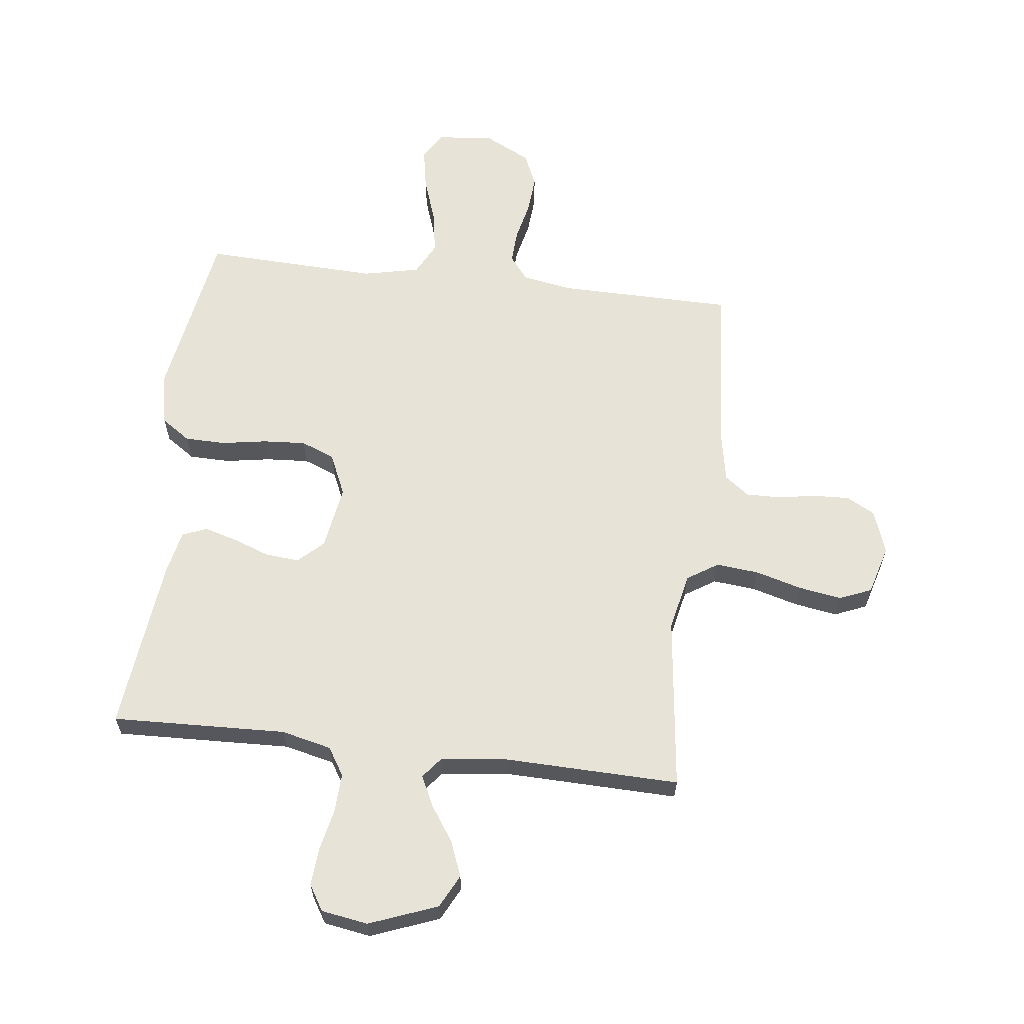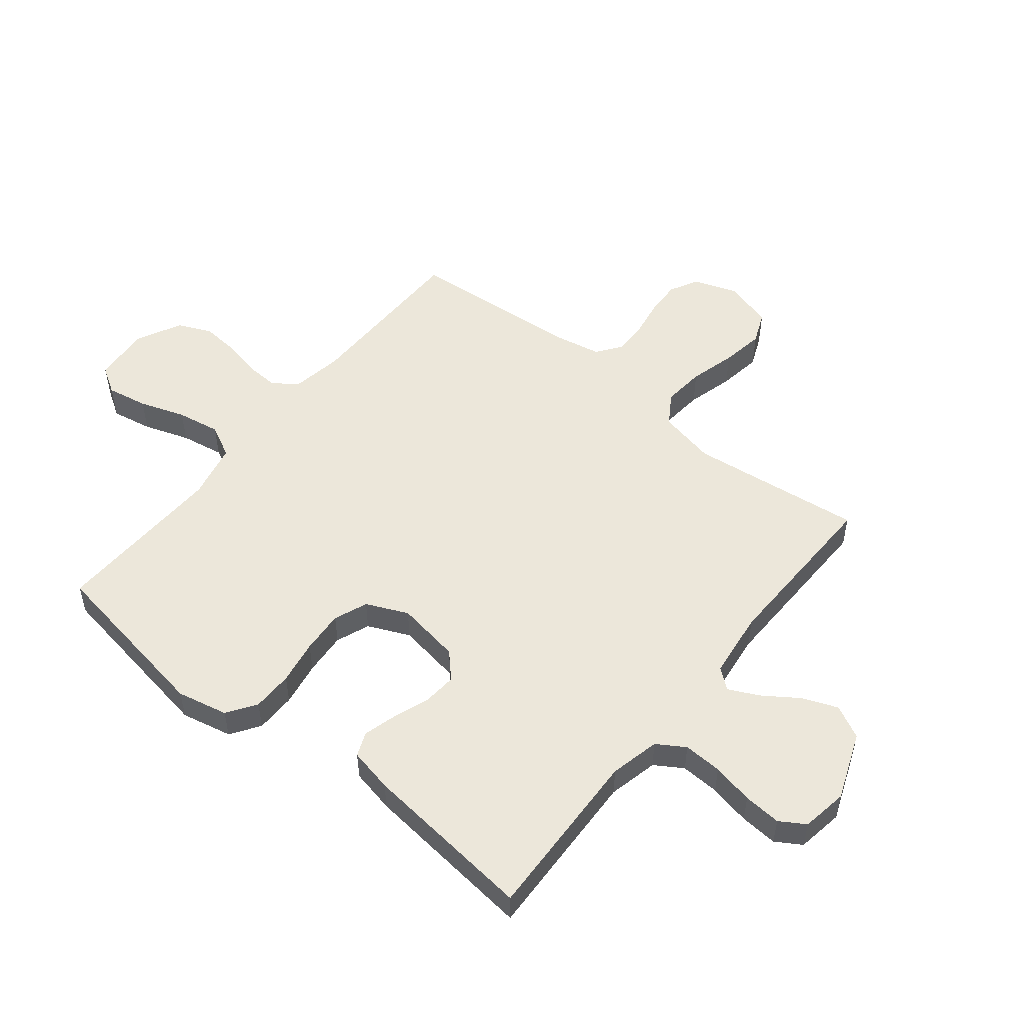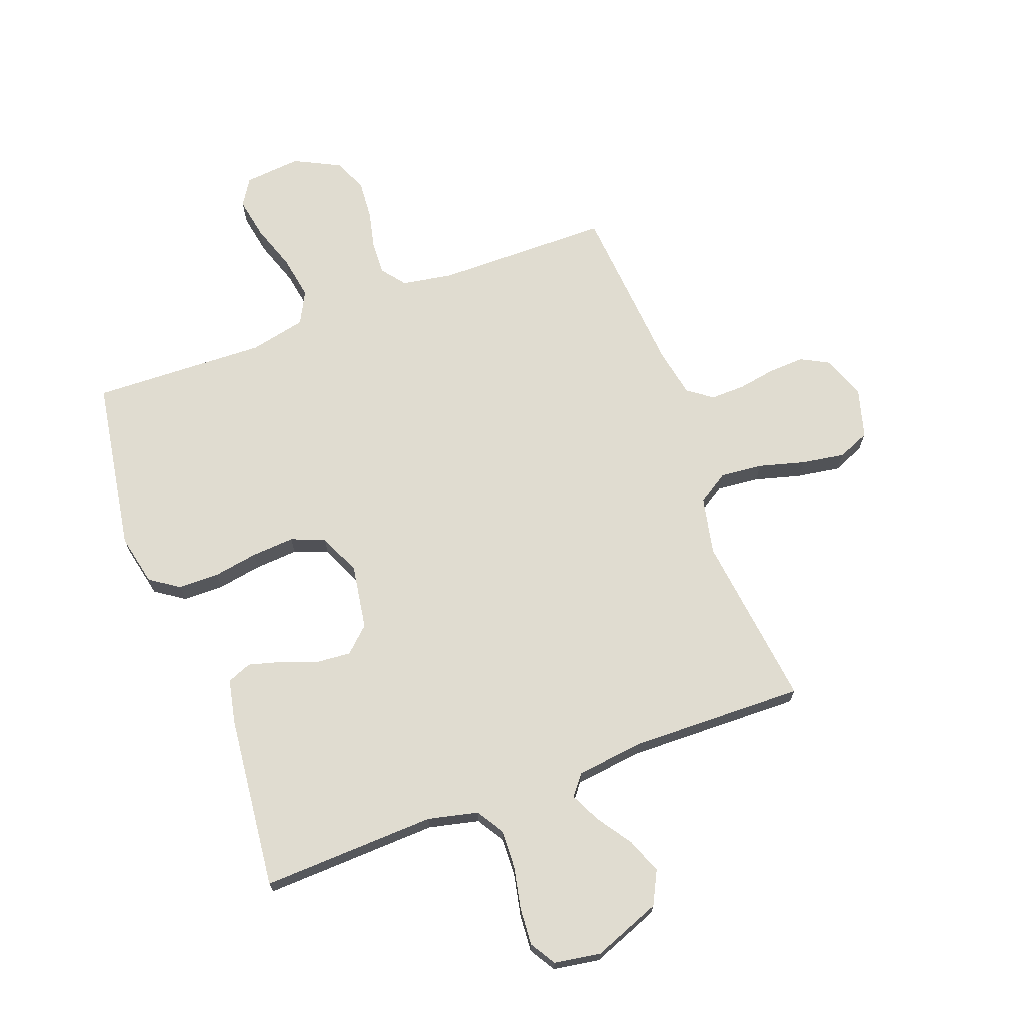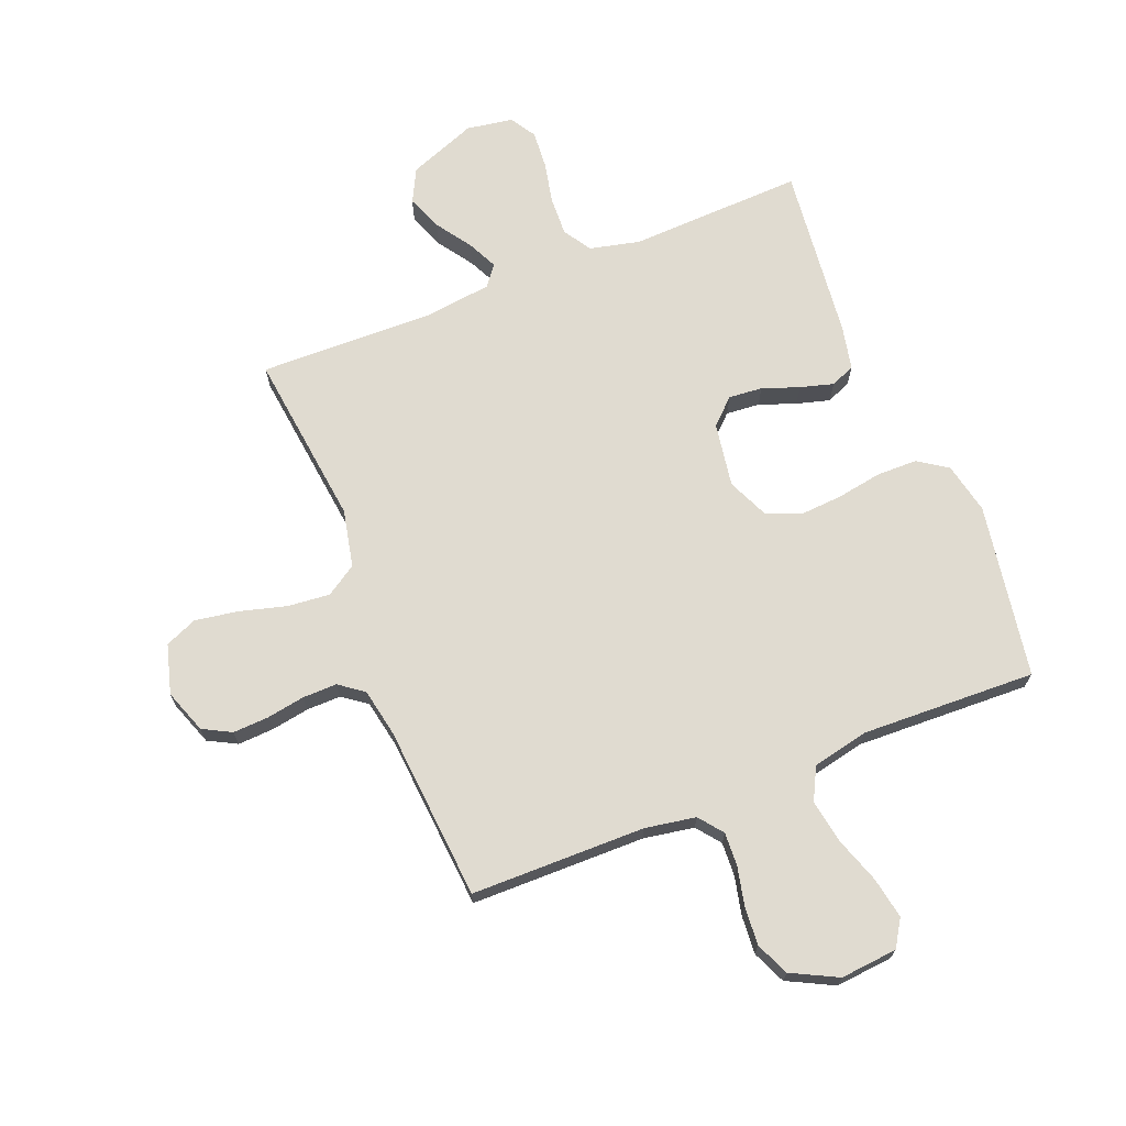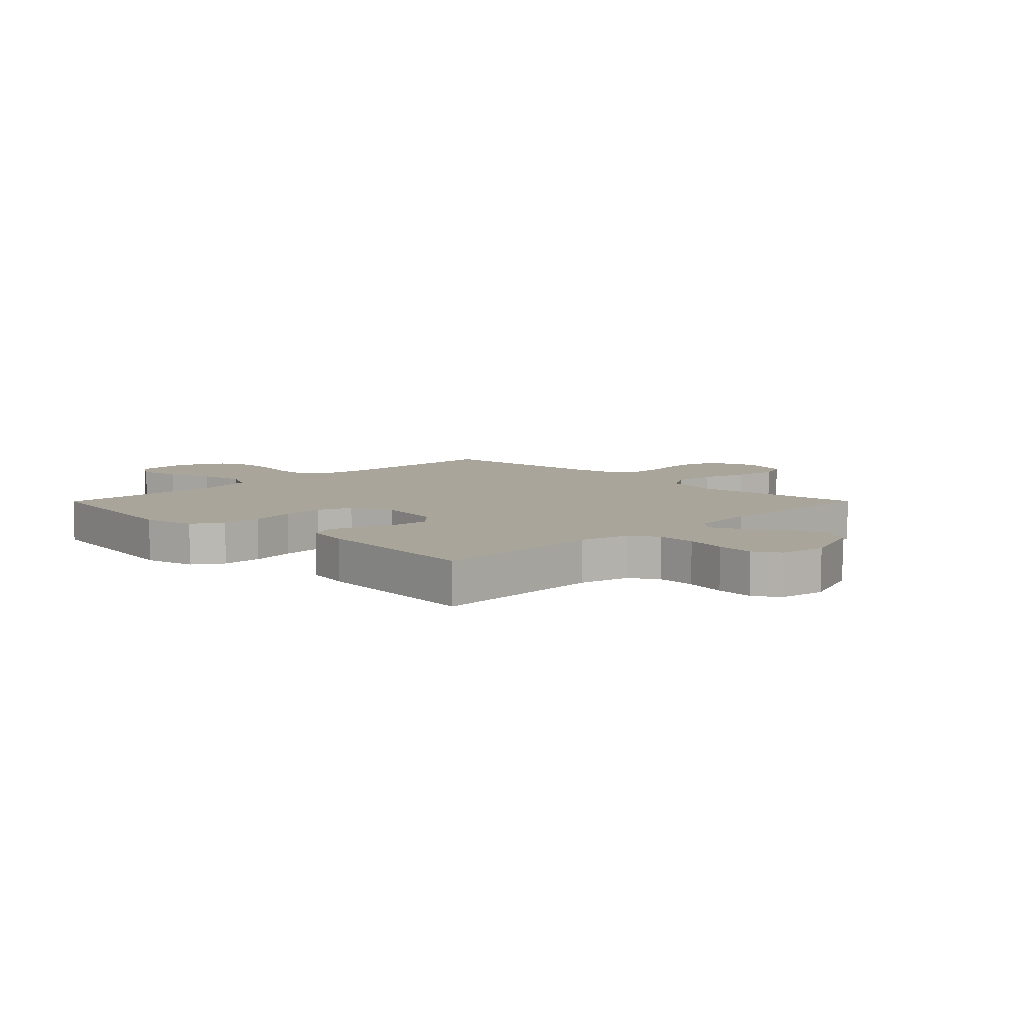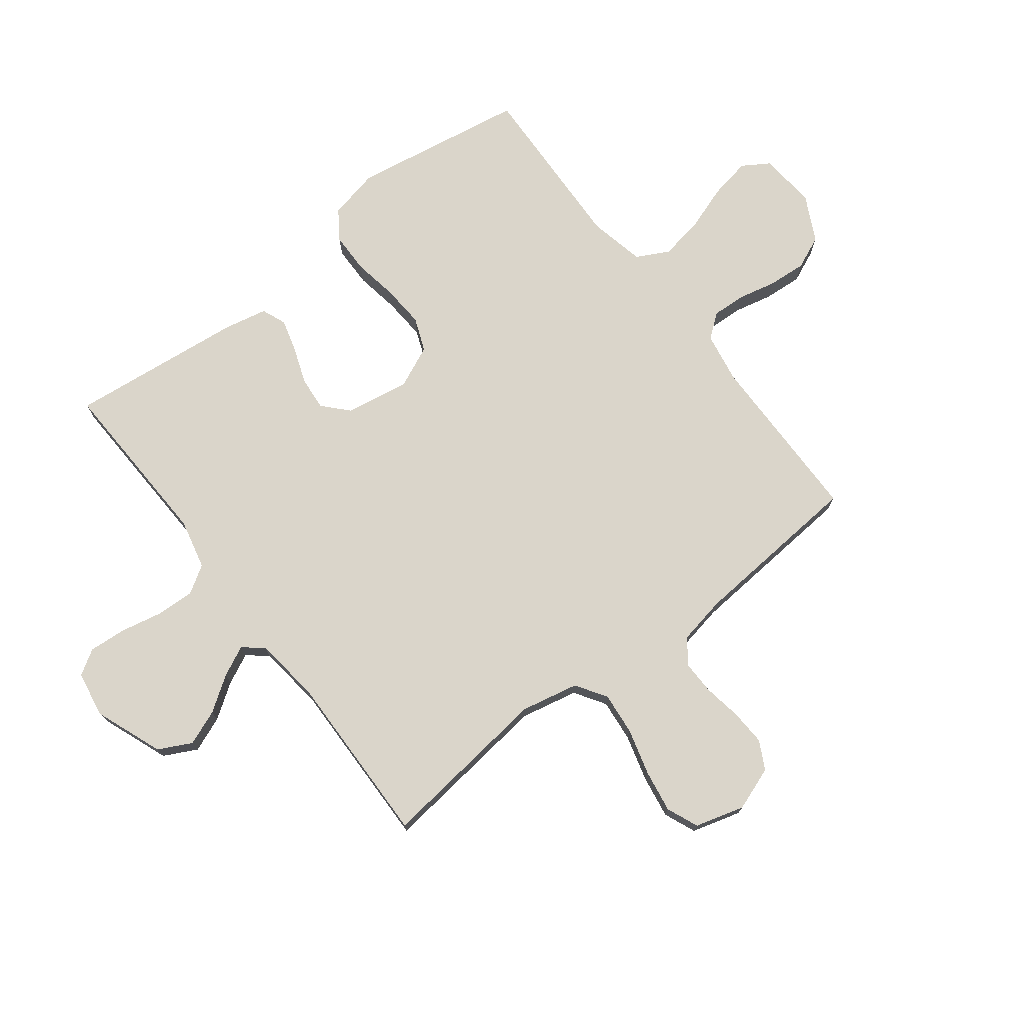
<metadata>
{"format":"obj","ext":"obj","renderer":"f3d","projection":"perspective","resolution":1024,"background":"white","views":[{"elev":62.3,"azim":-173.1,"up":"+Y"},{"elev":52.4,"azim":128.7,"up":"+Y"},{"elev":69.7,"azim":159.5,"up":"+Y"},{"elev":69.8,"azim":-21.8,"up":"+Y"},{"elev":7.6,"azim":134.8,"up":"+Y"},{"elev":74.3,"azim":-127.6,"up":"+Y"}]}
</metadata>
<code>
v 0.5 0.07 0.5
v 0.55 0.07 0.2
v 0.531 0.07 0.112
v 0.481 0.07 0.078
v 0.411 0.07 0.077
v 0.334 0.07 0.09
v 0.26 0.07 0.095
v 0.202 0.07 0.072
v 0.17 0.07 0
v 0.188 0.07 -0.111
v 0.231 0.07 -0.151
v 0.289 0.07 -0.146
v 0.352 0.07 -0.123
v 0.409 0.07 -0.107
v 0.451 0.07 -0.124
v 0.467 0.07 -0.2
v 0.5 0.07 -0.5
v 0.2 0.07 -0.489
v 0.114 0.07 -0.509
v 0.084 0.07 -0.557
v 0.087 0.07 -0.624
v 0.102 0.07 -0.695
v 0.107 0.07 -0.76
v 0.08 0.07 -0.804
v 0 0.07 -0.817
v -0.117 0.07 -0.772
v -0.146 0.07 -0.715
v -0.122 0.07 -0.654
v -0.081 0.07 -0.594
v -0.056 0.07 -0.542
v -0.084 0.07 -0.507
v -0.2 0.07 -0.493
v -0.5 0.07 -0.5
v -0.464 0.07 -0.2
v -0.485 0.07 -0.101
v -0.538 0.07 -0.067
v -0.611 0.07 -0.074
v -0.691 0.07 -0.096
v -0.765 0.07 -0.108
v -0.82 0.07 -0.085
v -0.844 0.07 0
v -0.817 0.07 0.075
v -0.768 0.07 0.101
v -0.706 0.07 0.098
v -0.641 0.07 0.087
v -0.582 0.07 0.086
v -0.54 0.07 0.117
v -0.524 0.07 0.2
v -0.5 0.07 0.5
v -0.2 0.07 0.503
v -0.113 0.07 0.518
v -0.081 0.07 0.559
v -0.084 0.07 0.617
v -0.099 0.07 0.683
v -0.104 0.07 0.749
v -0.079 0.07 0.806
v 0 0.07 0.846
v 0.098 0.07 0.837
v 0.127 0.07 0.791
v 0.114 0.07 0.72
v 0.087 0.07 0.641
v 0.074 0.07 0.566
v 0.103 0.07 0.51
v 0.2 0.07 0.489
v 0.5 0 0.5
v 0.55 0 0.2
v 0.531 0 0.112
v 0.481 0 0.078
v 0.411 0 0.077
v 0.334 0 0.09
v 0.26 0 0.095
v 0.202 0 0.072
v 0.17 0 0
v 0.188 0 -0.111
v 0.231 0 -0.151
v 0.289 0 -0.146
v 0.352 0 -0.123
v 0.409 0 -0.107
v 0.451 0 -0.124
v 0.467 0 -0.2
v 0.5 0 -0.5
v 0.2 0 -0.489
v 0.114 0 -0.509
v 0.084 0 -0.557
v 0.087 0 -0.624
v 0.102 0 -0.695
v 0.107 0 -0.76
v 0.08 0 -0.804
v 0 0 -0.817
v -0.117 0 -0.772
v -0.146 0 -0.715
v -0.122 0 -0.654
v -0.081 0 -0.594
v -0.056 0 -0.542
v -0.084 0 -0.507
v -0.2 0 -0.493
v -0.5 0 -0.5
v -0.464 0 -0.2
v -0.485 0 -0.101
v -0.538 0 -0.067
v -0.611 0 -0.074
v -0.691 0 -0.096
v -0.765 0 -0.108
v -0.82 0 -0.085
v -0.844 0 0
v -0.817 0 0.075
v -0.768 0 0.101
v -0.706 0 0.098
v -0.641 0 0.087
v -0.582 0 0.086
v -0.54 0 0.117
v -0.524 0 0.2
v -0.5 0 0.5
v -0.2 0 0.503
v -0.113 0 0.518
v -0.081 0 0.559
v -0.084 0 0.617
v -0.099 0 0.683
v -0.104 0 0.749
v -0.079 0 0.806
v 0 0 0.846
v 0.098 0 0.837
v 0.127 0 0.791
v 0.114 0 0.72
v 0.087 0 0.641
v 0.074 0 0.566
v 0.103 0 0.51
v 0.2 0 0.489
f 58 59 60 61
f 58 61 62
f 57 58 62
f 56 57 62
f 53 54 55 56
f 52 53 56 62
f 51 52 62 63
f 48 49 50
f 47 48 50 51
f 42 43 44 45
f 42 45 46
f 41 42 46
f 40 41 46
f 37 38 39 40
f 36 37 40 46
f 35 36 46 47
f 32 33 34
f 31 32 34 35
f 26 27 28 29
f 26 29 30
f 25 26 30
f 24 25 30
f 21 22 23 24
f 20 21 24 30
f 19 20 30 31
f 15 16 17 18
f 12 13 14 15
f 12 15 18 19
f 3 4 5 6
f 3 6 7
f 64 1 2 3
f 64 3 7
f 63 64 7 8
f 51 63 8 9
f 47 51 9 10
f 35 47 10 11
f 31 35 11
f 11 12 19 31
f 125 124 123 122
f 126 125 122
f 126 122 121
f 126 121 120
f 120 119 118 117
f 126 120 117 116
f 127 126 116 115
f 114 113 112
f 115 114 112 111
f 109 108 107 106
f 110 109 106
f 110 106 105
f 110 105 104
f 104 103 102 101
f 110 104 101 100
f 111 110 100 99
f 98 97 96
f 99 98 96 95
f 93 92 91 90
f 94 93 90
f 94 90 89
f 94 89 88
f 88 87 86 85
f 94 88 85 84
f 95 94 84 83
f 82 81 80 79
f 79 78 77 76
f 83 82 79 76
f 70 69 68 67
f 71 70 67
f 67 66 65 128
f 71 67 128
f 72 71 128 127
f 73 72 127 115
f 74 73 115 111
f 75 74 111 99
f 75 99 95
f 95 83 76 75
f 1 65 66 2
f 2 66 67 3
f 3 67 68 4
f 4 68 69 5
f 5 69 70 6
f 6 70 71 7
f 7 71 72 8
f 8 72 73 9
f 9 73 74 10
f 10 74 75 11
f 11 75 76 12
f 12 76 77 13
f 13 77 78 14
f 14 78 79 15
f 15 79 80 16
f 16 80 81 17
f 17 81 82 18
f 18 82 83 19
f 19 83 84 20
f 20 84 85 21
f 21 85 86 22
f 22 86 87 23
f 23 87 88 24
f 24 88 89 25
f 25 89 90 26
f 26 90 91 27
f 27 91 92 28
f 28 92 93 29
f 29 93 94 30
f 30 94 95 31
f 31 95 96 32
f 32 96 97 33
f 33 97 98 34
f 34 98 99 35
f 35 99 100 36
f 36 100 101 37
f 37 101 102 38
f 38 102 103 39
f 39 103 104 40
f 40 104 105 41
f 41 105 106 42
f 42 106 107 43
f 43 107 108 44
f 44 108 109 45
f 45 109 110 46
f 46 110 111 47
f 47 111 112 48
f 48 112 113 49
f 49 113 114 50
f 50 114 115 51
f 51 115 116 52
f 52 116 117 53
f 53 117 118 54
f 54 118 119 55
f 55 119 120 56
f 56 120 121 57
f 57 121 122 58
f 58 122 123 59
f 59 123 124 60
f 60 124 125 61
f 61 125 126 62
f 62 126 127 63
f 63 127 128 64
f 64 128 65 1

</code>
